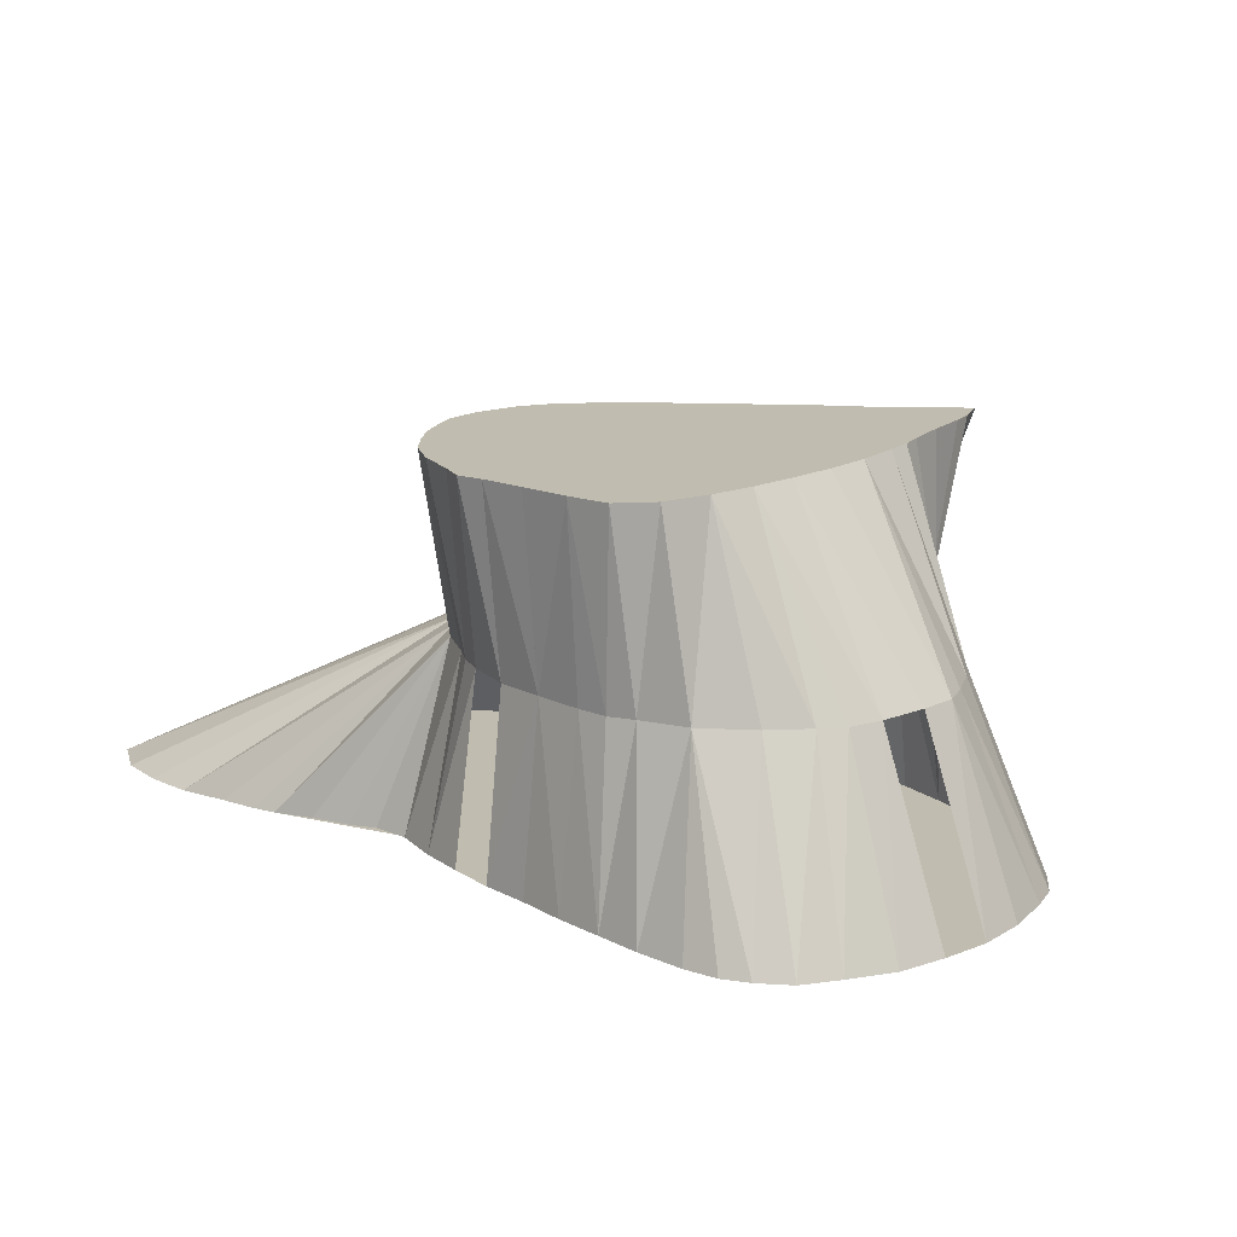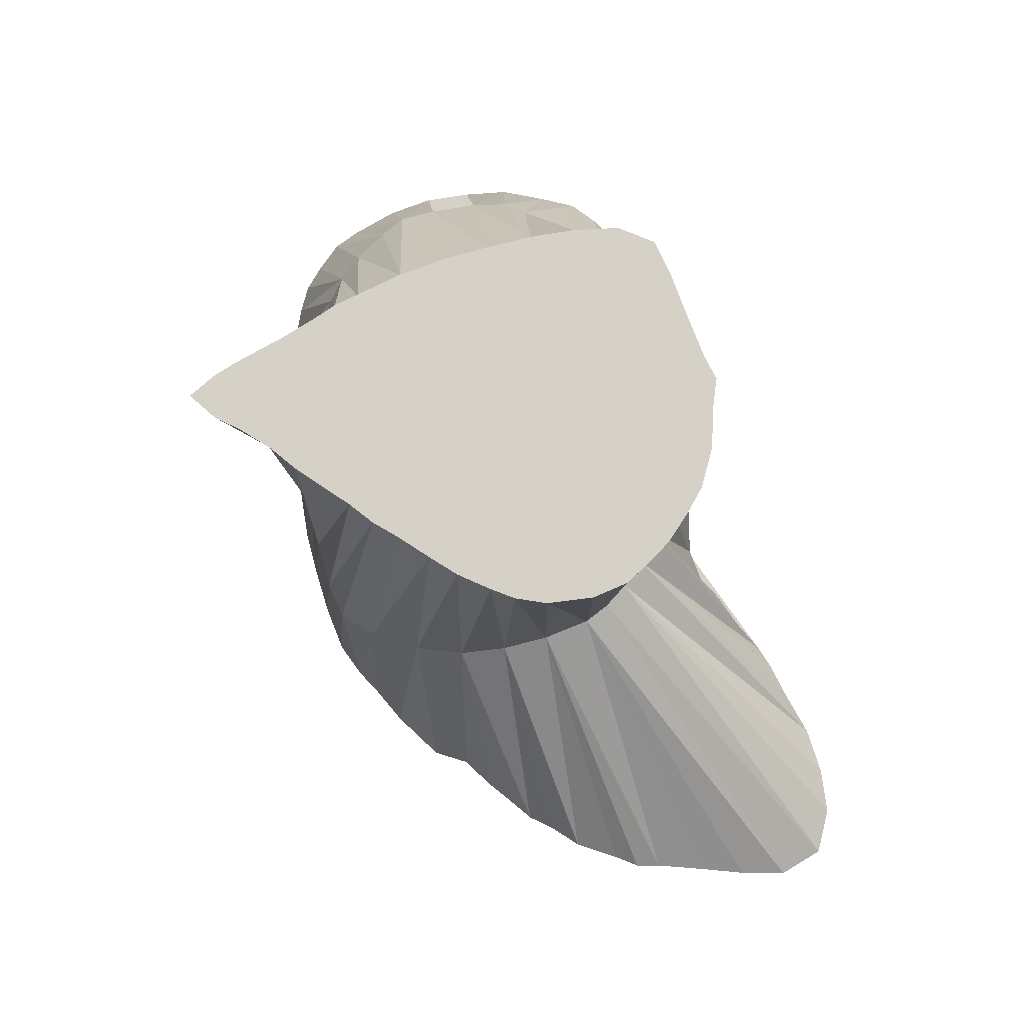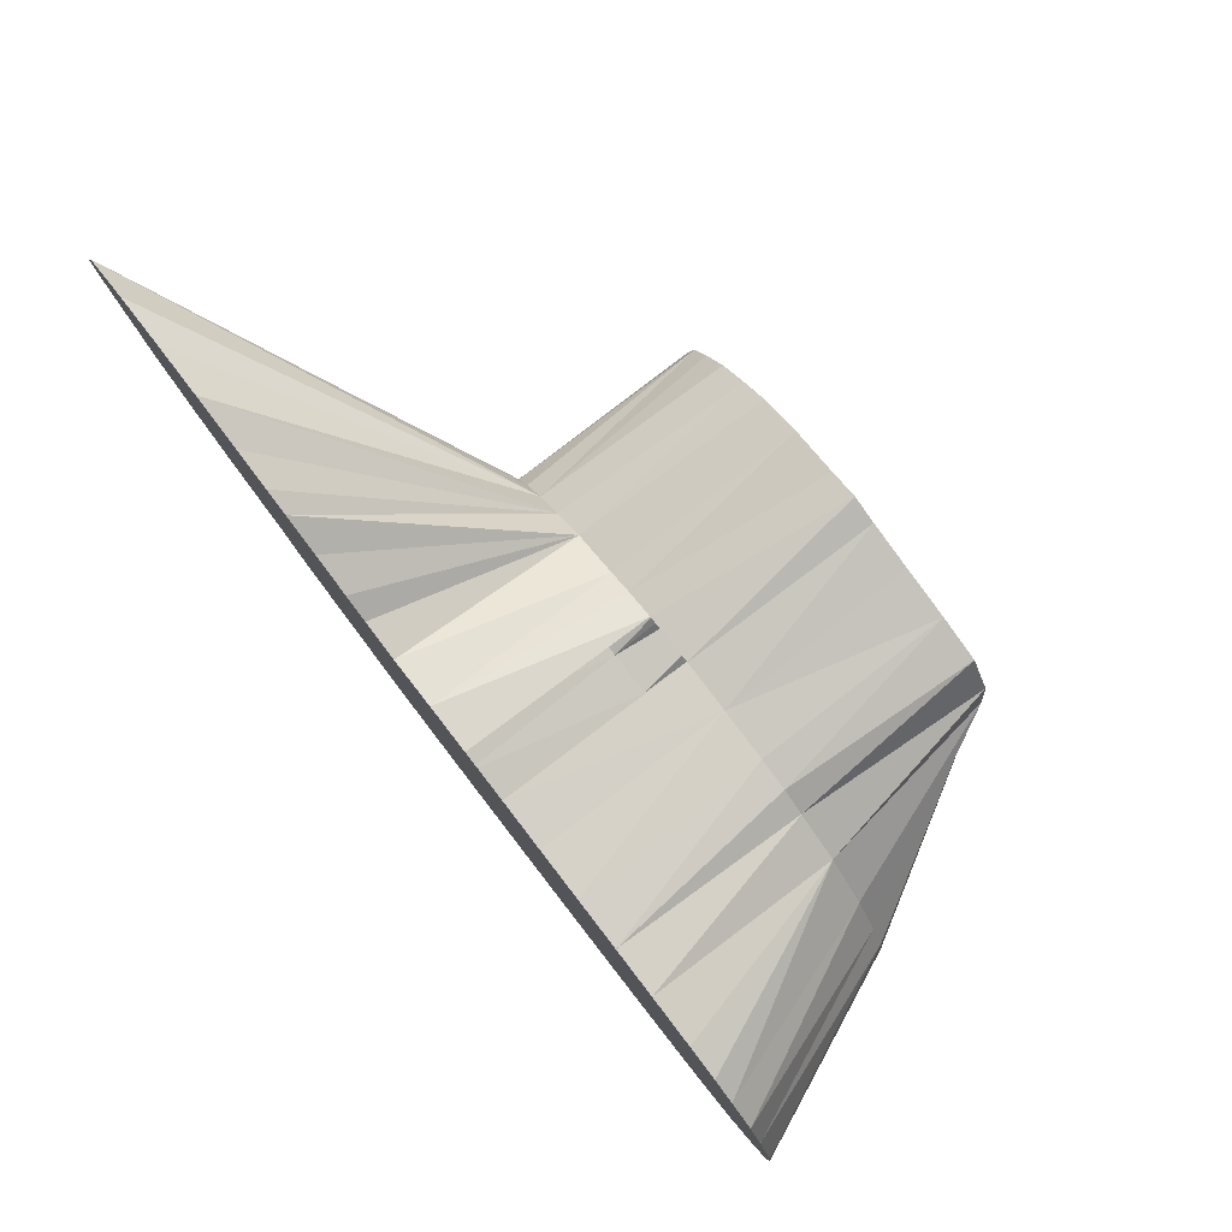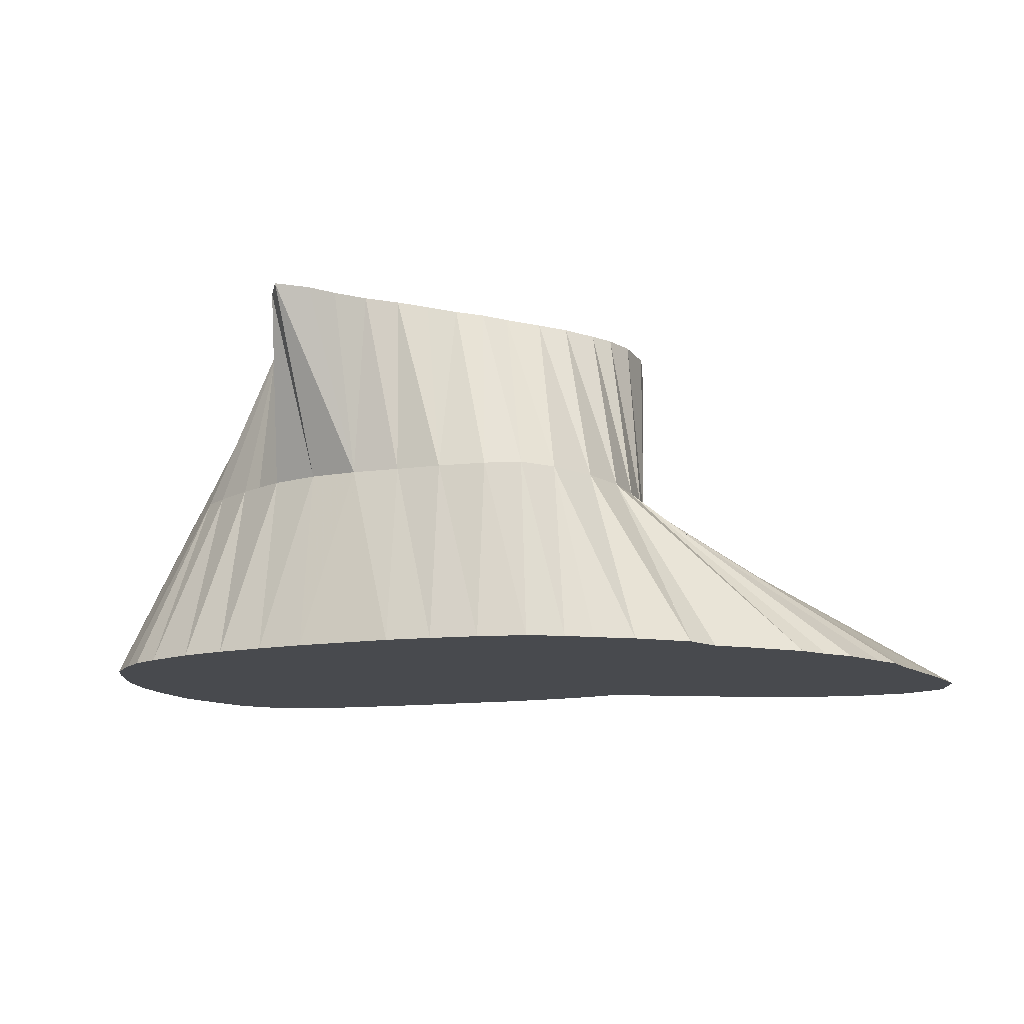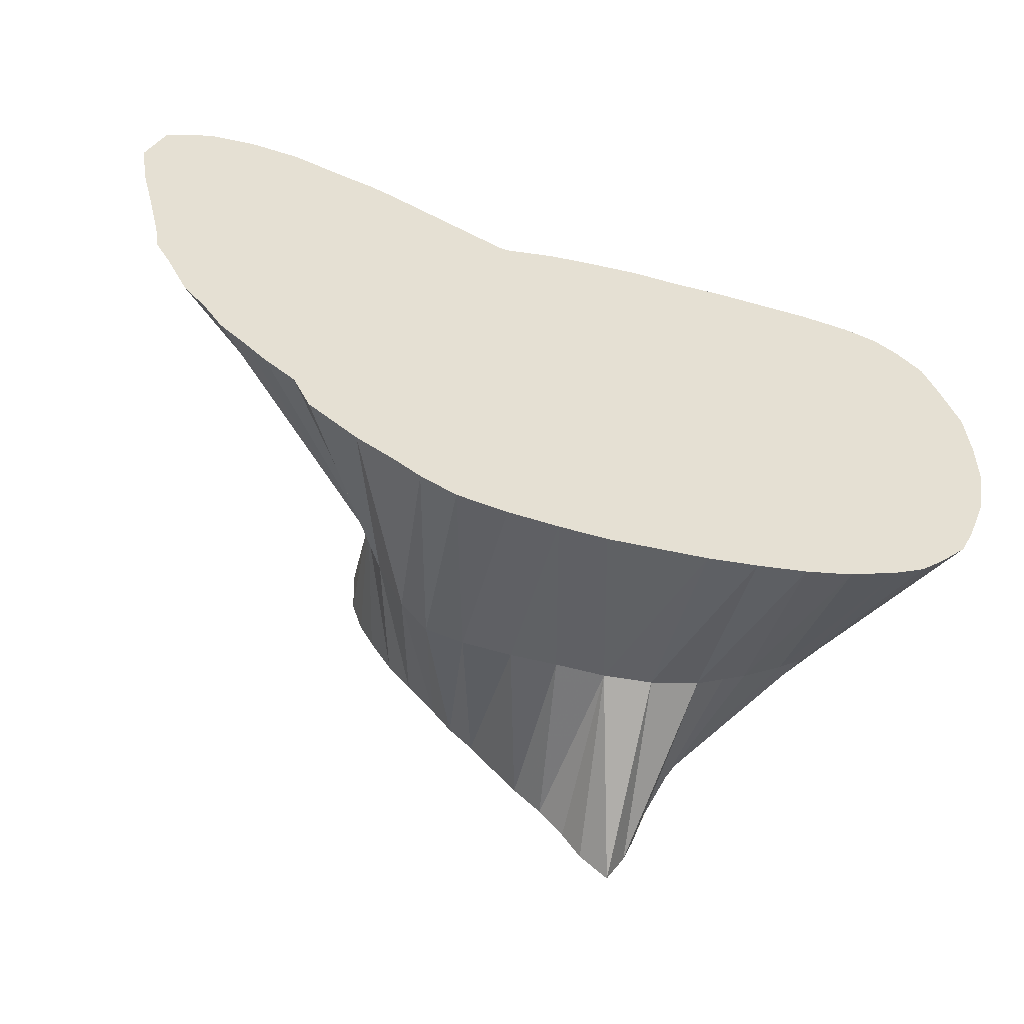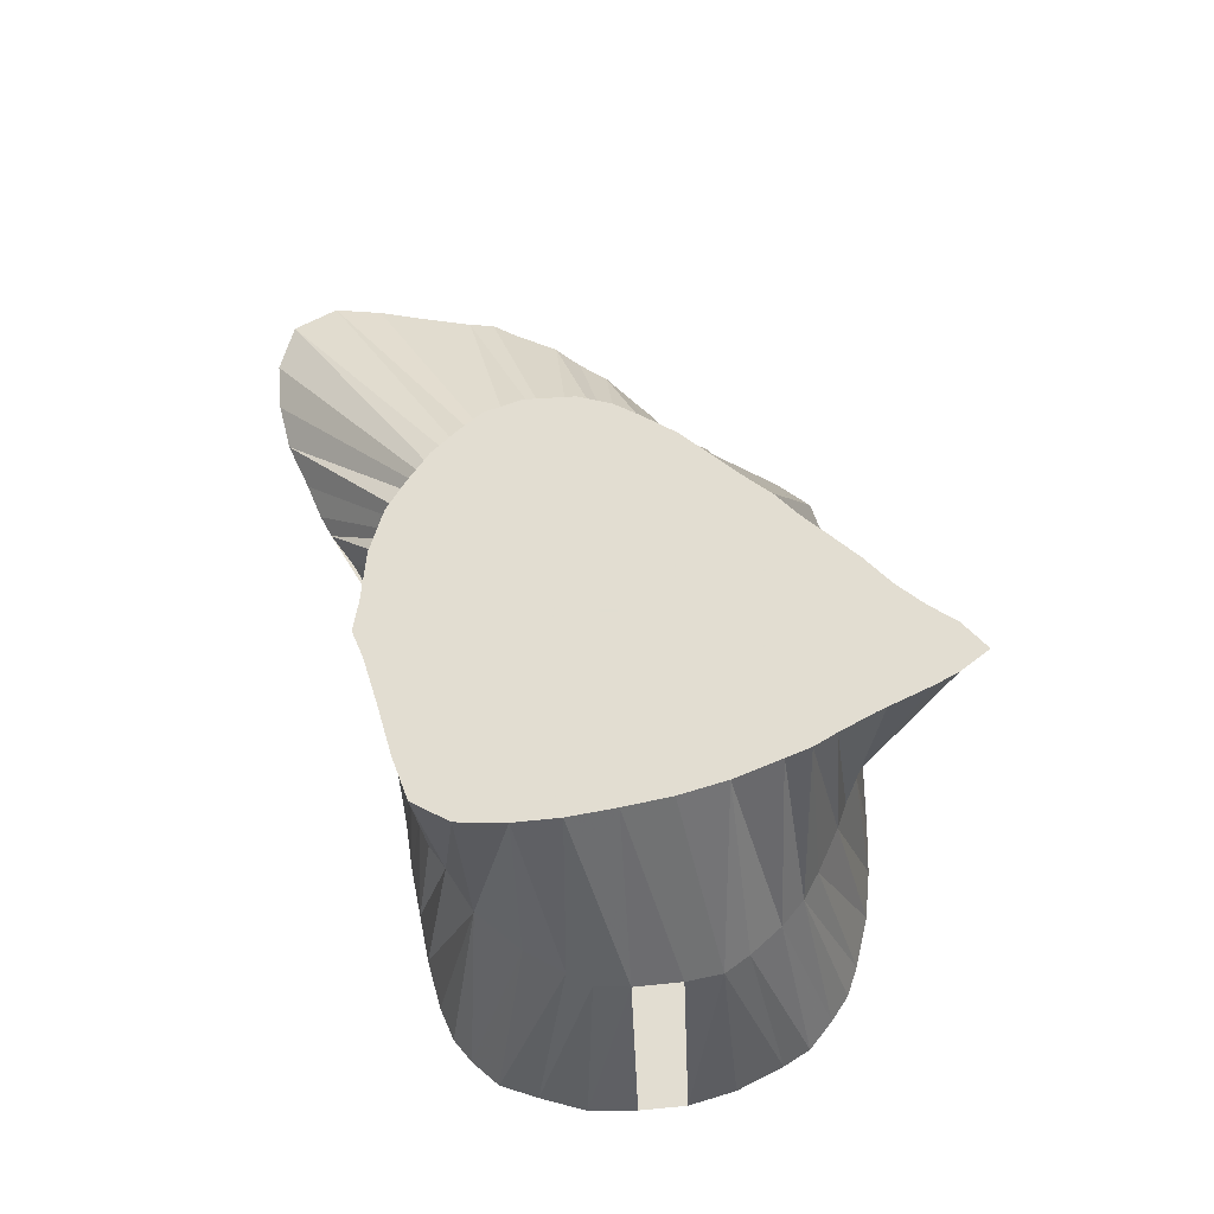
<metadata>
{"format":"obj","ext":"obj","renderer":"f3d","projection":"perspective","resolution":1024,"background":"white","views":[{"elev":16.3,"azim":-128.4,"up":"+Z"},{"elev":79.2,"azim":80.7,"up":"+Z"},{"elev":79.9,"azim":-127.7,"up":"+Y"},{"elev":-13.3,"azim":20.2,"up":"+Z"},{"elev":-51.1,"azim":166.1,"up":"+Y"},{"elev":68.6,"azim":-95.7,"up":"+Z"}]}
</metadata>
<code>
v 374.2 741.9 -145.1
v 431.5 728.8 -45.07
v 431.2 699.2 -95.07
v 374.3 755 -145.1
v 524.8 781.4 -95.07
v 376.8 728.8 -145.1
v 375.5 768.1 -145.1
v 431.9 808.1 -145.1
v 385.6 708.1 -145.1
v 380.1 780.6 -145.1
v 426.2 768.1 -45.07
v 599 755.9 -145.1
v 496.2 704.2 -45.07
v 484.4 683.8 -145.1
v 588.1 838.2 -145.1
v 406.2 692.8 -145.1
v 381.9 715.6 -145.1
v 437.5 708.8 -45.07
v 484.4 811.2 -145.1
v 384.4 790.6 -145.1
v 392.5 701.4 -145.1
v 391.2 797.3 -145.1
v 575 836.2 -145.1
v 419.4 806.9 -145.1
v 397.5 801.7 -145.1
v 398.8 696.2 -145.1
v 471.2 811.2 -145.1
v 526.2 815.2 -145.1
v 406.2 804.5 -145.1
v 419.4 688.4 -145.1
v 527.2 784.4 -45.07
v 471.2 683.8 -145.1
v 431.9 686 -145.1
v 613.1 793.8 -145.1
v 496.9 690.5 -95.07
v 587.9 742 -145.1
v 445 684.7 -145.1
v 545.6 825.6 -145.1
v 532.5 694.5 -145.1
v 397.3 731.9 -95.07
v 445 809.4 -145.1
v 458.1 809 -45.07
v 458.1 683.8 -145.1
v 458.1 810 -145.1
v 396.2 755 -95.07
v 496.9 685 -145.1
v 496.9 810.9 -145.1
v 510 686.8 -145.1
v 616.5 806.9 -145.1
v 510 809 -145.1
v 539.4 699.2 -145.1
v 536.2 820 -145.1
v 523.1 689.8 -145.1
v 428.9 741.9 -45.07
v 520 811 -145.1
v 549.4 705.1 -145.1
v 551.9 828.3 -145.1
v 562.3 715.1 -145.1
v 561.9 831.5 -145.1
v 618.8 820 -145.1
v 566.9 724.4 -145.1
v 476.9 813.8 -45.07
v 433.8 803.4 -45.07
v 581.2 736.2 -145.1
v 575 730.6 -145.1
v 593.1 749.4 -145.1
v 608.8 773.8 -145.1
v 601.2 838 -145.1
v 605 767.5 -145.1
v 521.6 791.9 -45.07
v 609.9 780.6 -145.1
v 613.8 832.6 -145.1
v 426.2 780.6 -45.07
v 427.4 755 -45.07
v 427.7 793.8 -45.07
v 435.8 715.6 -45.07
v 440.4 702.5 -45.07
v 445 806.5 -45.07
v 445.7 690 -45.07
v 449.8 678.1 -45.07
v 452.5 671.9 -45.07
v 457.5 663.8 -45.07
v 465 670 -45.07
v 469.9 676.9 -45.07
v 470 811.5 -45.07
v 476.2 684.2 -45.07
v 483.5 690.6 -45.07
v 484.4 811.5 -45.07
v 490 697.5 -45.07
v 496.9 808.8 -45.07
v 502.5 710 -45.07
v 507.6 716.2 -45.07
v 507.5 803.9 -45.07
v 514.4 798.4 -45.07
v 515 724.4 -45.07
v 521.1 731.2 -45.07
v 526.8 740 -45.07
v 530.4 746.2 -45.07
v 531.2 778.1 -45.07
v 533.3 755 -45.07
v 533.8 768.1 -45.07
v 396.2 741.9 -95.07
v 397.5 764.4 -95.07
v 401.2 725 -95.07
v 401.2 770.6 -95.07
v 407.6 716.2 -95.07
v 408 780.8 -95.07
v 413.8 710 -95.07
v 418.9 792 -95.07
v 436.9 801.9 -95.07
v 420.4 705.5 -95.07
v 430.6 798.1 -95.07
v 437.5 696.2 -95.07
v 445 692.7 -95.07
v 445 803.5 -95.07
v 458.1 689.8 -95.07
v 458.1 805 -95.07
v 471.2 689.1 -95.07
v 471.2 806.1 -95.07
v 484.4 690 -95.07
v 484.4 804.1 -95.07
v 491.9 801.9 -95.07
v 498.1 798.8 -95.07
v 510 691.9 -95.07
v 510 793.9 -95.07
v 520 694.5 -95.07
v 518.1 787.5 -95.07
v 526.9 702.7 -95.07
v 533.5 715.6 -95.07
v 530 775 -95.07
v 533.8 768.1 -95.07
v 537.3 728.8 -95.07
v 536.7 755 -95.07
v 537.9 741.9 -95.07
f 1 6 40
f 102 6 1
f 45 7 4
f 4 7 103
f 6 17 40
f 7 10 103
f 105 10 7
f 8 24 112
f 8 41 110
f 8 41 115
f 104 17 9
f 9 21 106
f 105 20 10
f 133 66 12
f 134 66 12
f 12 69 133
f 118 32 14
f 14 46 120
f 15 23 5
f 15 68 5
f 15 68 130
f 108 26 16
f 16 30 111
f 121 47 19
f 19 47 122
f 107 22 20
f 106 26 21
f 108 26 21
f 22 25 107
f 109 25 22
f 23 59 5
f 127 59 23
f 24 29 109
f 25 29 107
f 25 29 109
f 27 44 117
f 119 44 27
f 28 52 125
f 28 52 127
f 28 55 125
f 28 55 127
f 30 33 3
f 32 43 116
f 32 43 118
f 33 37 113
f 33 37 114
f 34 49 130
f 34 49 131
f 131 71 34
f 36 64 132
f 36 64 134
f 36 66 134
f 37 43 116
f 38 52 125
f 38 52 127
f 127 57 38
f 39 51 128
f 126 53 39
f 117 44 41
f 46 48 35
f 123 50 47
f 124 53 48
f 126 53 48
f 49 60 130
f 49 60 131
f 50 55 5
f 50 55 125
f 50 55 127
f 50 55 130
f 131 55 50
f 128 56 51
f 51 56 129
f 56 58 129
f 56 58 132
f 57 59 5
f 57 59 127
f 58 61 132
f 134 61 58
f 60 72 130
f 61 65 132
f 61 65 133
f 61 65 134
f 64 65 132
f 64 65 134
f 67 69 131
f 67 69 133
f 67 71 131
f 67 71 133
f 68 72 5
f 68 72 130
f 3 111 18
f 3 111 30
f 76 111 3
f 3 113 18
f 33 113 3
f 77 113 3
f 5 127 23
f 5 127 31
f 5 127 50
f 5 127 55
f 5 127 57
f 5 127 59
f 70 127 5
f 15 130 5
f 5 130 50
f 5 130 55
f 5 130 68
f 72 130 5
f 99 130 5
f 35 120 46
f 35 120 87
f 35 120 89
f 35 124 13
f 48 124 35
f 91 124 35
f 40 102 1
f 6 102 40
f 54 102 40
f 40 104 2
f 17 104 40
f 40 104 54
f 45 102 74
f 4 103 45
f 45 103 7
f 45 103 11
f 45 103 74
f 103 105 7
f 10 105 103
f 103 105 11
f 103 105 74
f 104 106 2
f 9 106 104
f 105 107 11
f 105 107 20
f 73 107 105
f 106 108 2
f 106 108 21
f 106 108 26
f 106 108 76
f 107 109 11
f 107 109 22
f 107 109 25
f 29 109 107
f 107 109 73
f 108 111 2
f 16 111 108
f 108 111 18
f 108 111 76
f 109 112 24
f 109 112 73
f 75 112 109
f 8 112 110
f 110 112 63
f 8 115 110
f 41 115 110
f 63 115 110
f 78 115 110
f 33 114 113
f 37 114 113
f 77 114 113
f 113 114 79
f 37 116 114
f 114 116 79
f 114 116 80
f 81 116 114
f 115 117 41
f 78 117 115
f 116 118 32
f 116 118 43
f 116 118 82
f 116 118 83
f 84 118 116
f 117 119 27
f 42 119 117
f 44 119 117
f 85 119 117
f 14 120 118
f 118 120 86
f 118 120 87
f 62 121 119
f 19 122 121
f 121 122 47
f 88 122 121
f 122 123 47
f 90 123 122
f 123 125 50
f 93 125 123
f 124 126 48
f 124 126 53
f 91 126 124
f 92 126 124
f 125 127 28
f 125 127 38
f 125 127 50
f 125 127 52
f 125 127 55
f 94 127 125
f 39 128 126
f 126 128 92
f 51 129 128
f 128 129 56
f 128 129 95
f 56 132 129
f 58 132 129
f 129 132 95
f 129 132 96
f 130 131 34
f 130 131 49
f 130 131 50
f 55 131 130
f 130 131 60
f 130 131 99
f 101 131 130
f 131 133 67
f 69 133 131
f 131 133 71
f 100 133 131
f 132 134 36
f 132 134 58
f 132 134 61
f 132 134 64
f 132 134 65
f 96 134 132
f 132 134 97
f 133 134 12
f 133 134 61
f 65 134 133
f 133 134 66
f 98 134 133
f 2 54 40
f 2 54 104
f 106 76 2
f 2 76 108
f 111 76 2
f 11 73 105
f 11 73 107
f 109 73 11
f 11 74 45
f 11 74 103
f 11 74 105
f 13 89 35
f 13 91 35
f 124 91 13
f 18 76 3
f 18 76 108
f 18 76 111
f 18 77 3
f 113 77 18
f 31 70 5
f 127 70 31
f 31 99 5
f 117 78 42
f 42 85 117
f 42 85 119
f 54 74 102
f 119 85 62
f 62 88 121
f 112 75 63
f 63 78 110
f 63 78 115
f 127 94 70
f 73 75 109
f 112 75 73
f 113 79 77
f 77 79 114
f 79 80 114
f 116 80 79
f 80 81 114
f 80 81 116
f 116 82 81
f 82 83 116
f 118 83 82
f 83 84 116
f 83 84 118
f 118 86 84
f 118 87 86
f 120 87 86
f 87 89 35
f 87 89 120
f 88 90 122
f 90 93 123
f 91 92 124
f 91 92 126
f 128 95 92
f 93 94 125
f 129 96 95
f 132 96 95
f 132 97 96
f 96 97 134
f 134 98 97
f 133 100 98
f 99 101 130
f 131 101 99
f 131 101 100
f 4 7 1
f 1 17 6
f 7 10 1
f 1 24 8
f 8 41 1
f 9 17 1
f 1 21 9
f 10 20 1
f 12 66 1
f 1 69 12
f 14 32 1
f 1 46 14
f 1 23 15
f 15 68 1
f 16 26 1
f 1 30 16
f 1 27 19
f 19 47 1
f 20 22 1
f 1 26 21
f 22 25 1
f 1 59 23
f 1 29 24
f 25 29 1
f 1 44 27
f 28 52 1
f 1 55 28
f 1 33 30
f 32 43 1
f 1 37 33
f 1 49 34
f 34 71 1
f 36 64 1
f 1 66 36
f 1 43 37
f 1 52 38
f 38 57 1
f 1 51 39
f 39 53 1
f 41 44 1
f 1 48 46
f 47 50 1
f 1 53 48
f 1 60 49
f 50 55 1
f 1 56 51
f 1 58 56
f 57 59 1
f 1 61 58
f 1 72 60
f 1 65 61
f 64 65 1
f 67 69 1
f 1 71 67
f 68 72 1
f 2 73 11
f 11 74 2
f 2 89 13
f 13 91 2
f 2 76 18
f 18 77 2
f 31 70 2
f 2 99 31
f 42 78 2
f 2 85 42
f 2 74 54
f 62 85 2
f 2 88 62
f 63 75 2
f 2 78 63
f 70 94 2
f 2 75 73
f 77 79 2
f 79 80 2
f 80 81 2
f 81 82 2
f 82 83 2
f 83 84 2
f 84 86 2
f 86 87 2
f 87 89 2
f 2 90 88
f 2 93 90
f 91 92 2
f 92 95 2
f 2 94 93
f 95 96 2
f 96 97 2
f 97 98 2
f 98 100 2
f 2 101 99
f 100 101 2

</code>
